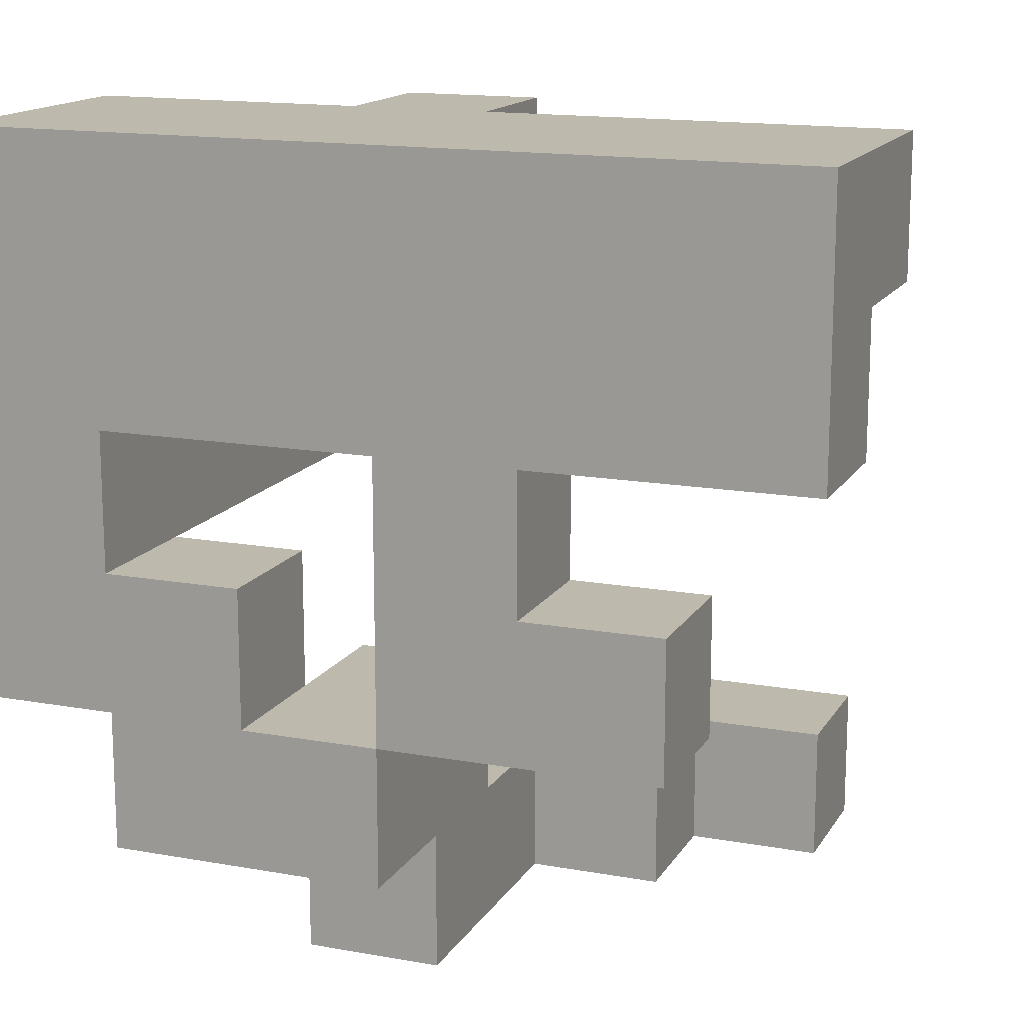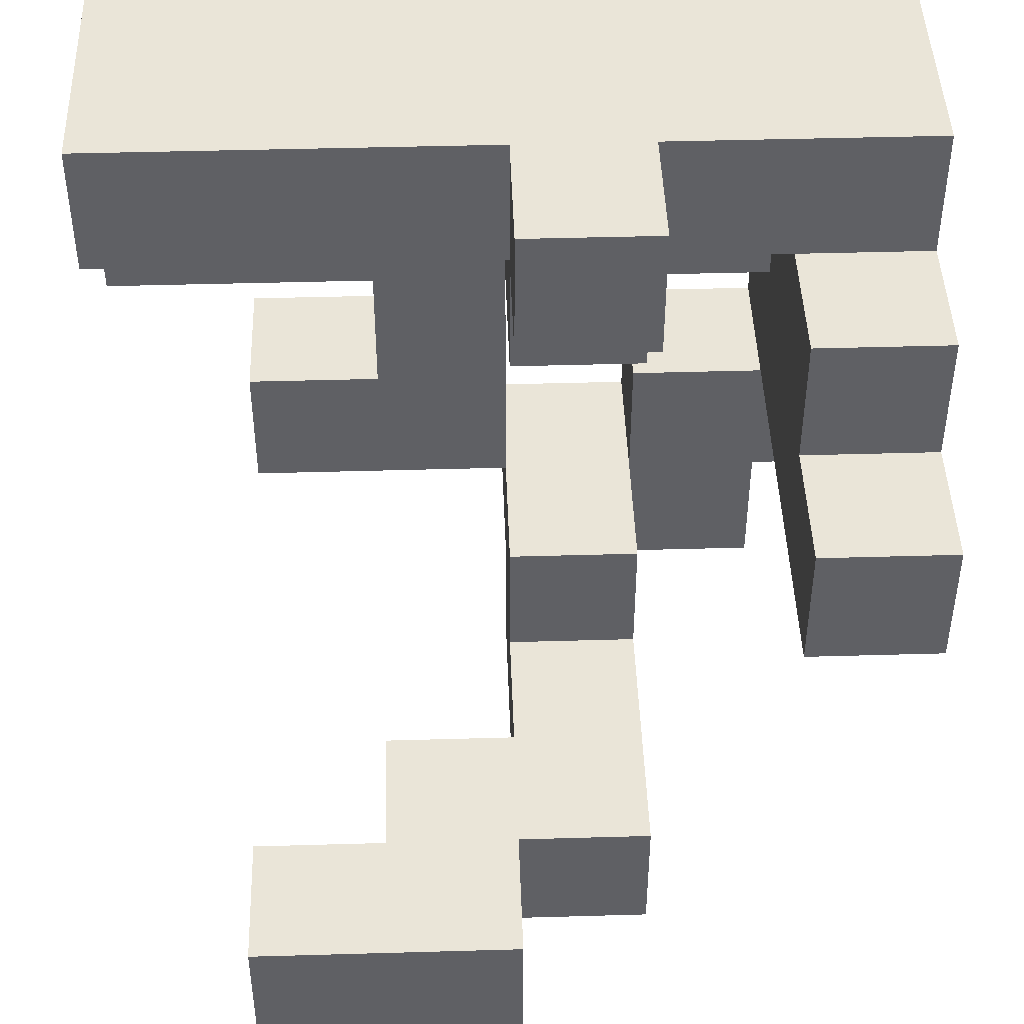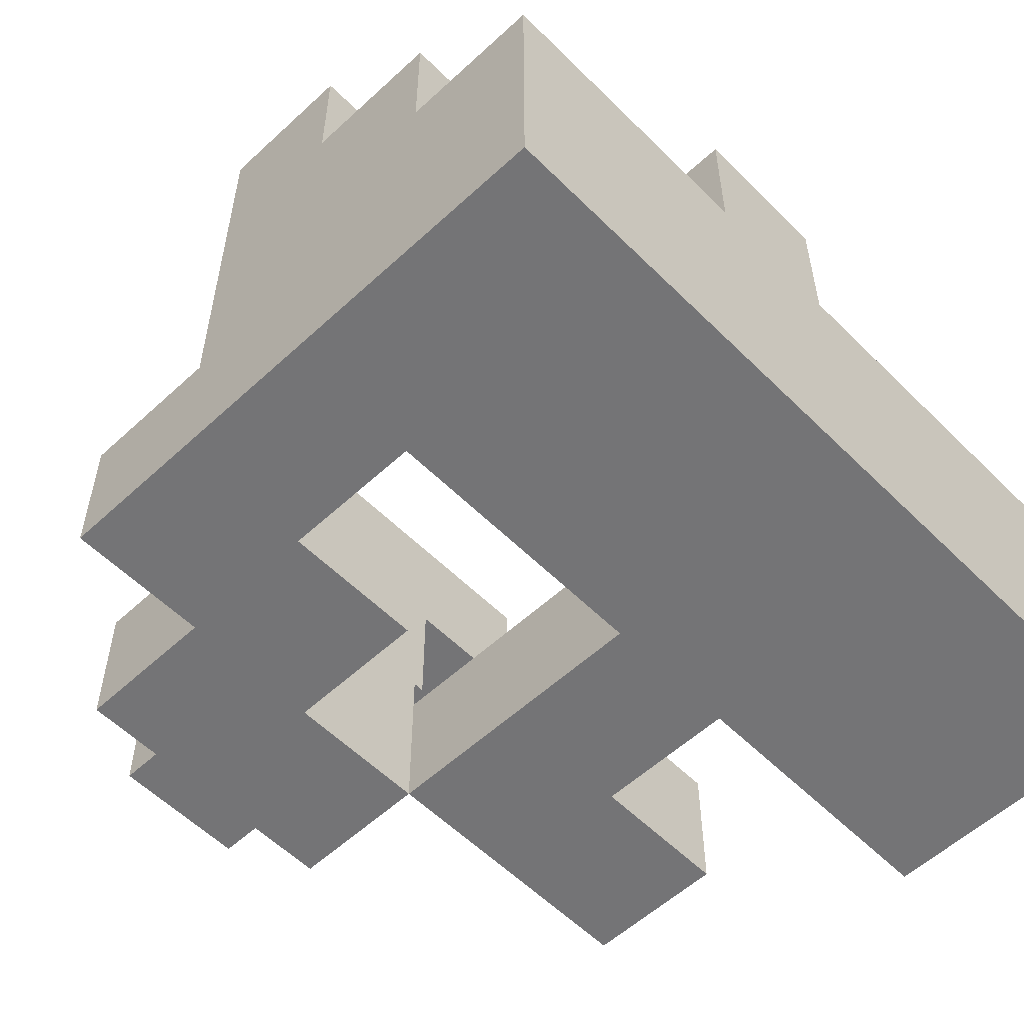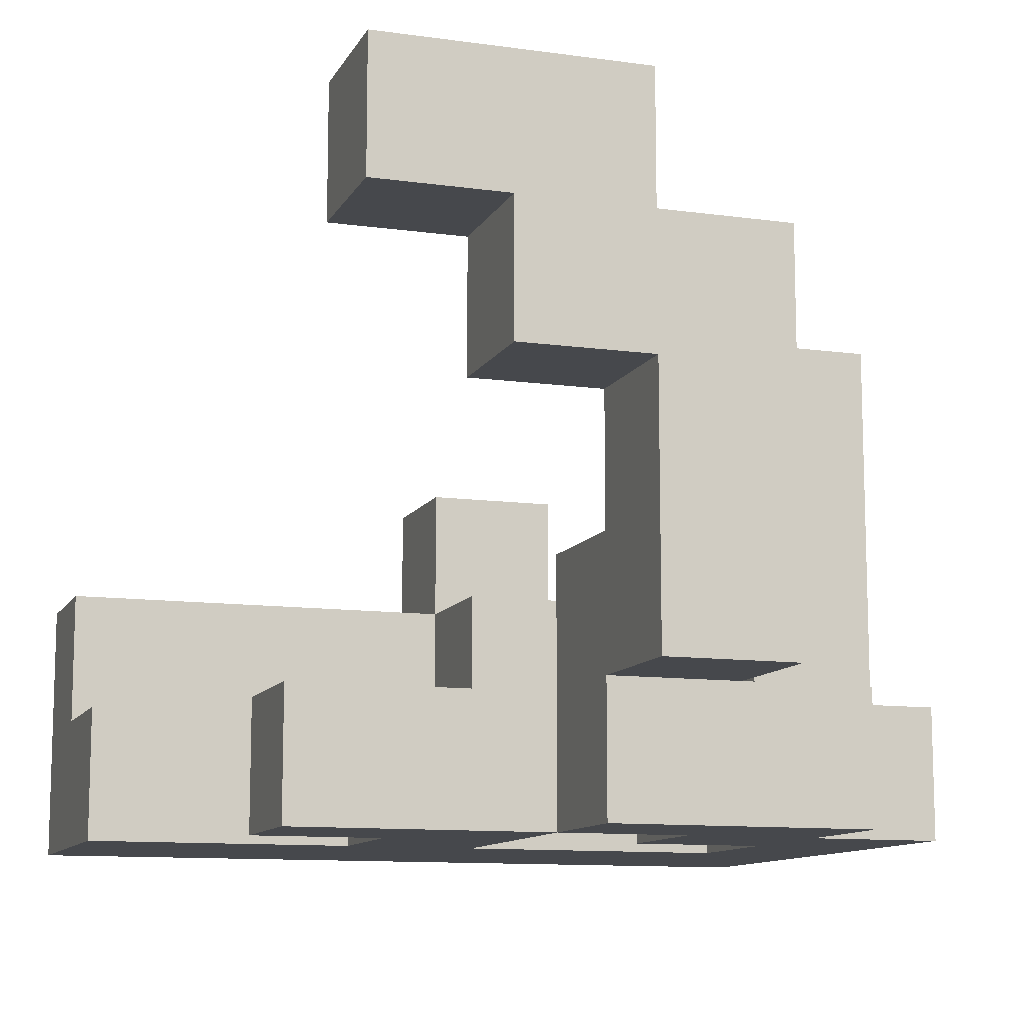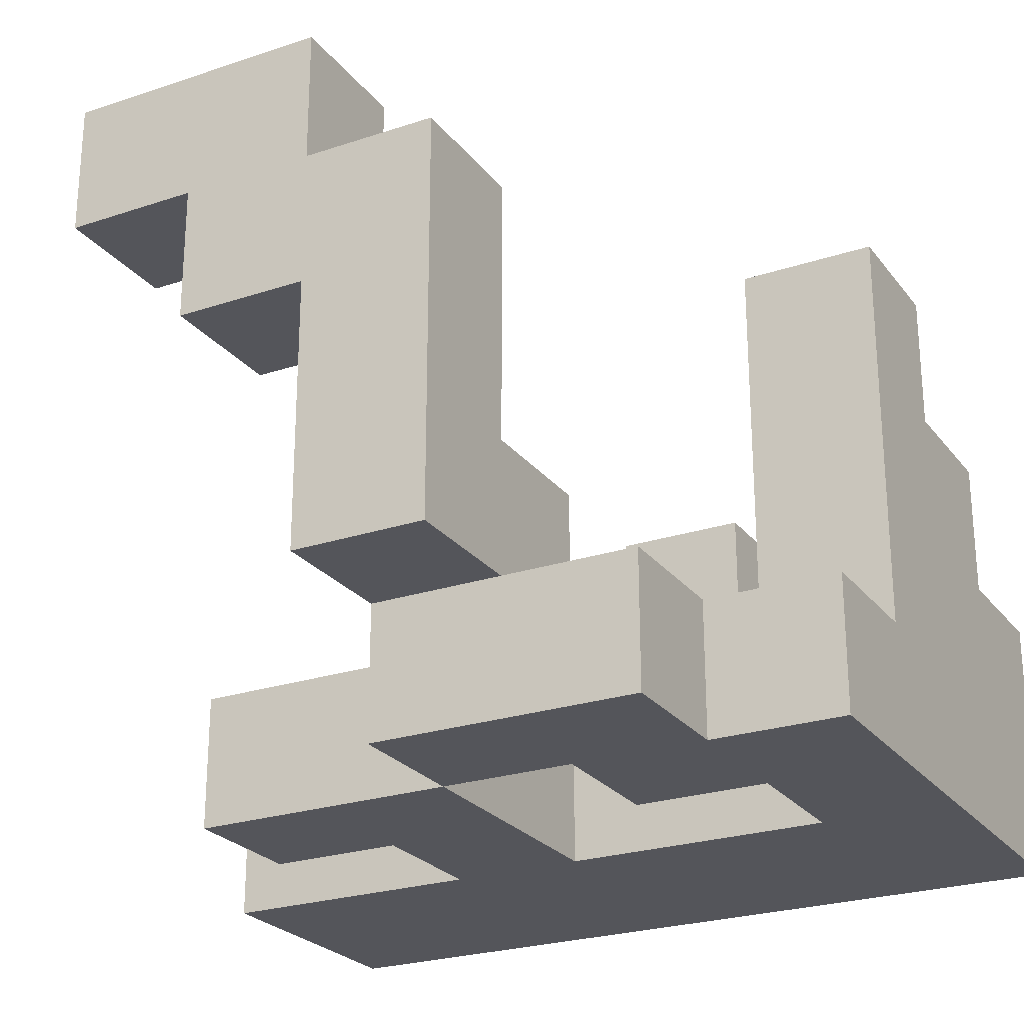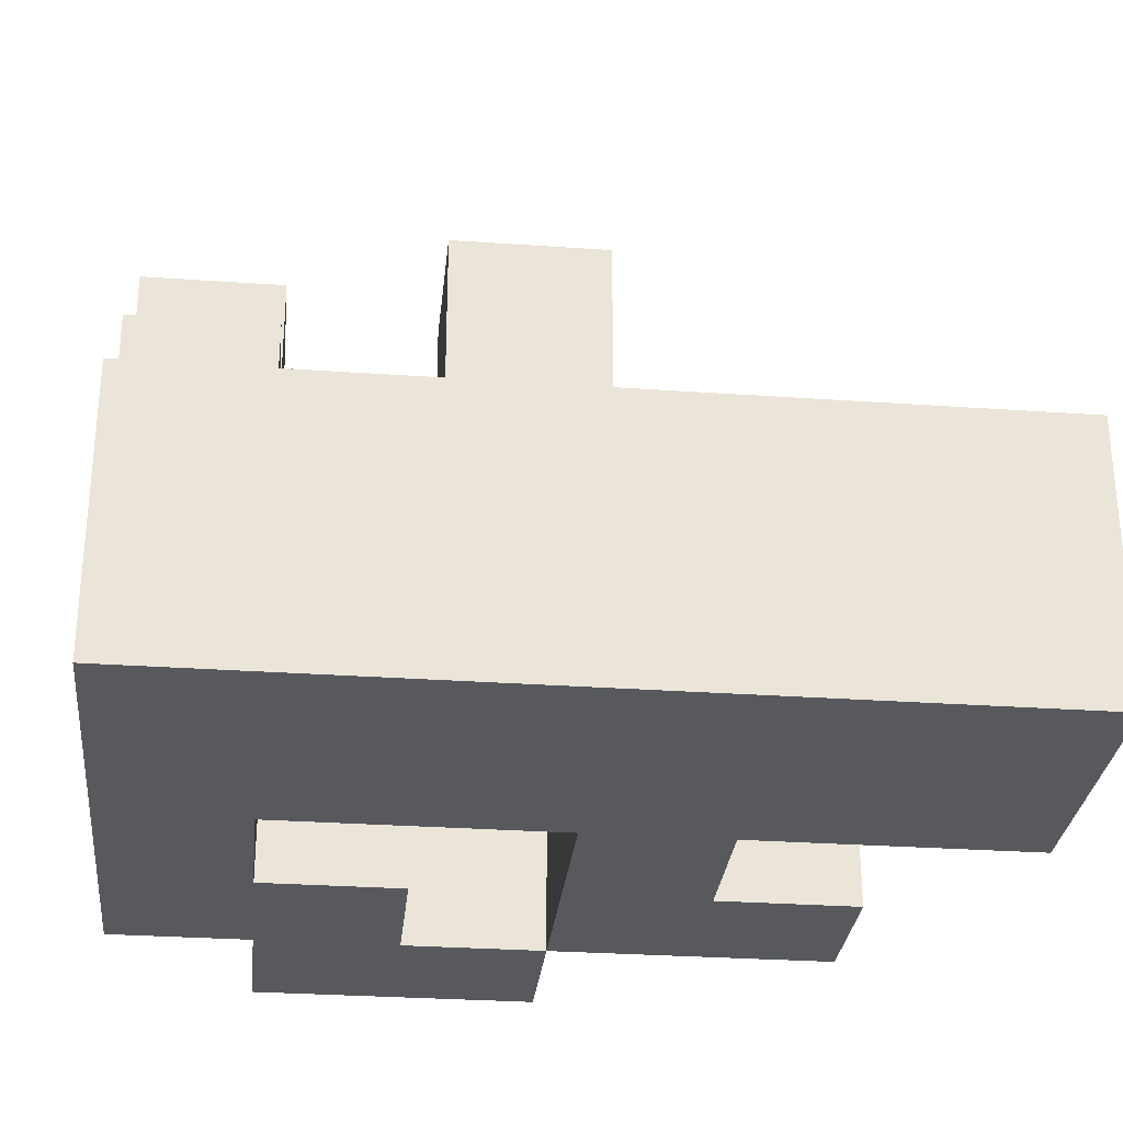
<metadata>
{"format":"obj","ext":"obj","renderer":"f3d","projection":"perspective","resolution":1024,"background":"white","views":[{"elev":15.1,"azim":-158.9,"up":"+Y"},{"elev":45.2,"azim":-1.9,"up":"+Y"},{"elev":-56.3,"azim":134.0,"up":"+Z"},{"elev":-11.1,"azim":-18.7,"up":"+Z"},{"elev":-24.9,"azim":28.4,"up":"+Z"},{"elev":-29.5,"azim":174.1,"up":"+Z"}]}
</metadata>
<code>
v -0 -0.6667 -1
v -0 -0.6667 -0.6667
v -0 -0.3333 -0.6667
v -0 -0.3333 -1
v 0.3333 -0.6667 -1
v 0.3333 -0.6667 -0.6667
v 0.3333 -0.3333 -0.6667
v 0.3333 -0.3333 -1
v 0.6667 -0.6667 -1
v 0.6667 -0.3333 -1
v 0.6667 -0.3333 -0.6667
v 0.6667 -0.6667 -0.6667
v -0.6667 -0.3333 -1
v -0.6667 -0.3333 -0.6667
v -0.6667 -0 -0.6667
v -0.6667 -0 -1
v -0.3333 -0.3333 -1
v -0.3333 -0.3333 -0.6667
v -0.3333 -0 -0.6667
v -0.3333 -0 -1
v -0 -0 -1
v -0 -0 -0.6667
v 0.3333 -0 -0.6667
v 0.3333 -0 -1
v 0.6667 -0 -0.6667
v 0.6667 -0 -1
v 1 -0.3333 -1
v 1 -0 -1
v 1 -0 -0.6667
v 1 -0.3333 -0.6667
v -0.3333 0.3333 -0.6667
v -0.3333 0.3333 -1
v -0 0.3333 -1
v -0 0.3333 -0.6667
v 0.6667 0.3333 -0.6667
v 0.6667 0.3333 -1
v 1 0.3333 -1
v 1 0.3333 -0.6667
v -1 0.3333 -1
v -1 0.3333 -0.6667
v -1 0.6667 -0.6667
v -1 0.6667 -1
v -0.6667 0.3333 -1
v -0.6667 0.3333 -0.6667
v -0.6667 0.6667 -1
v -0.6667 0.6667 -0.6667
v -0.3333 0.6667 -1
v -0.3333 0.6667 -0.6667
v -0 0.6667 -1
v -0 0.6667 -0.6667
v 0.3333 0.3333 -1
v 0.3333 0.3333 -0.6667
v 0.3333 0.6667 -1
v 0.6667 0.6667 -1
v 0.6667 0.6667 -0.6667
v 0.3333 0.6667 -0.6667
v 1 0.6667 -1
v 1 0.6667 -0.6667
v -1 1 -0.6667
v -1 1 -1
v -0.6667 1 -0.6667
v -0.6667 1 -1
v -0.3333 1 -0.6667
v -0.3333 1 -1
v -0 1 -0.6667
v -0 1 -1
v 0.3333 1 -0.6667
v 0.3333 1 -1
v 0.6667 1 -0.6667
v 0.6667 1 -1
v 1 1 -1
v 1 1 -0.6667
v -0 -1 -0.6667
v -0 -1 -0.3333
v -0 -0.6667 -0.3333
v 0.3333 -1 -0.6667
v 0.3333 -0.6667 -0.3333
v 0.3333 -1 -0.3333
v -0 -0.3333 -0.3333
v 0.3333 -0.3333 -0.3333
v 0.6667 -0 -0.3333
v 0.6667 0.3333 -0.3333
v 1 0.3333 -0.3333
v 1 -0 -0.3333
v -0 0.3333 -0.3333
v -0 0.6667 -0.3333
v 0.3333 0.6667 -0.3333
v 0.3333 0.3333 -0.3333
v 0.6667 0.6667 -0.3333
v 1 0.6667 -0.3333
v -1 0.6667 -0.3333
v -1 1 -0.3333
v -0.6667 0.6667 -0.3333
v -0.6667 1 -0.3333
v -0.3333 0.6667 -0.3333
v -0.3333 1 -0.3333
v -0 1 -0.3333
v 0.3333 1 -0.3333
v 0.6667 1 -0.3333
v 1 1 -0.3333
v -0 -1 -0
v -0 -0.6667 -0
v 0.3333 -0.6667 -0
v 0.3333 -1 -0
v 0.6667 -0 -0
v 0.6667 0.3333 -0
v 1 0.3333 -0
v 1 -0 -0
v 0.6667 0.6667 -0
v 1 0.6667 -0
v -0 0.6667 -0
v -0 1 -0
v 0.3333 1 -0
v 0.3333 0.6667 -0
v -0.3333 -1 -0
v -0.3333 -1 0.3333
v -0.3333 -0.6667 0.3333
v -0.3333 -0.6667 -0
v -0 -1 0.3333
v -0 -0.6667 0.3333
v 0.3333 -0.6667 0.3333
v 0.3333 -1 0.3333
v 0.6667 -0 0.3333
v 0.6667 0.3333 0.3333
v 1 0.3333 0.3333
v 1 -0 0.3333
v -0.6667 -1 0.3333
v -0.6667 -1 0.6667
v -0.6667 -0.6667 0.6667
v -0.6667 -0.6667 0.3333
v -0.3333 -1 0.6667
v -0.3333 -0.6667 0.6667
v -0 -0.6667 0.6667
v -0 -1 0.6667
f 1 2 3
f 1 3 4
f 1 5 6
f 1 6 2
f 4 3 7
f 4 7 8
f 1 4 8
f 1 8 5
f 9 10 11
f 9 11 12
f 5 9 12
f 5 12 6
f 5 8 10
f 5 10 9
f 6 12 11
f 6 11 7
f 13 14 15
f 13 15 16
f 13 17 18
f 13 18 14
f 16 15 19
f 16 19 20
f 13 16 20
f 13 20 17
f 14 18 19
f 14 19 15
f 4 21 22
f 4 22 3
f 17 4 3
f 17 3 18
f 17 20 21
f 17 21 4
f 18 3 22
f 18 22 19
f 8 7 23
f 8 23 24
f 24 23 25
f 24 25 26
f 8 24 26
f 8 26 10
f 7 11 25
f 7 25 23
f 27 28 29
f 27 29 30
f 10 27 30
f 10 30 11
f 10 26 28
f 10 28 27
f 11 30 29
f 11 29 25
f 20 19 31
f 20 31 32
f 21 33 34
f 21 34 22
f 20 32 33
f 20 33 21
f 19 22 34
f 19 34 31
f 26 25 35
f 26 35 36
f 28 37 38
f 28 38 29
f 26 36 37
f 26 37 28
f 39 40 41
f 39 41 42
f 39 43 44
f 39 44 40
f 39 42 45
f 39 45 43
f 40 44 46
f 40 46 41
f 43 32 31
f 43 31 44
f 43 45 47
f 43 47 32
f 44 31 48
f 44 48 46
f 32 47 49
f 32 49 33
f 31 34 50
f 31 50 48
f 33 51 52
f 33 52 34
f 33 49 53
f 33 53 51
f 51 36 35
f 51 35 52
f 51 53 54
f 51 54 36
f 52 35 55
f 52 55 56
f 37 57 58
f 37 58 38
f 36 54 57
f 36 57 37
f 42 41 59
f 42 59 60
f 60 59 61
f 60 61 62
f 42 60 62
f 42 62 45
f 62 61 63
f 62 63 64
f 45 62 64
f 45 64 47
f 64 63 65
f 64 65 66
f 47 64 66
f 47 66 49
f 66 65 67
f 66 67 68
f 49 66 68
f 49 68 53
f 68 67 69
f 68 69 70
f 53 68 70
f 53 70 54
f 57 71 72
f 57 72 58
f 70 69 72
f 70 72 71
f 54 70 71
f 54 71 57
f 73 74 75
f 73 75 2
f 76 6 77
f 76 77 78
f 73 76 78
f 73 78 74
f 73 2 6
f 73 6 76
f 2 75 79
f 2 79 3
f 6 7 80
f 6 80 77
f 3 79 80
f 3 80 7
f 75 77 80
f 75 80 79
f 25 81 82
f 25 82 35
f 29 38 83
f 29 83 84
f 25 29 84
f 25 84 81
f 34 85 86
f 34 86 50
f 52 56 87
f 52 87 88
f 34 52 88
f 34 88 85
f 85 88 87
f 85 87 86
f 35 82 89
f 35 89 55
f 38 58 90
f 38 90 83
f 41 91 92
f 41 92 59
f 41 46 93
f 41 93 91
f 59 92 94
f 59 94 61
f 91 93 94
f 91 94 92
f 46 48 95
f 46 95 93
f 61 94 96
f 61 96 63
f 93 95 96
f 93 96 94
f 48 50 86
f 48 86 95
f 63 96 97
f 63 97 65
f 95 86 97
f 95 97 96
f 65 97 98
f 65 98 67
f 56 55 89
f 56 89 87
f 67 98 99
f 67 99 69
f 87 89 99
f 87 99 98
f 58 72 100
f 58 100 90
f 69 99 100
f 69 100 72
f 89 90 100
f 89 100 99
f 74 101 102
f 74 102 75
f 78 77 103
f 78 103 104
f 74 78 104
f 74 104 101
f 75 102 103
f 75 103 77
f 81 105 106
f 81 106 82
f 84 83 107
f 84 107 108
f 81 84 108
f 81 108 105
f 82 106 109
f 82 109 89
f 83 90 110
f 83 110 107
f 89 109 110
f 89 110 90
f 106 107 110
f 106 110 109
f 86 111 112
f 86 112 97
f 87 98 113
f 87 113 114
f 86 87 114
f 86 114 111
f 97 112 113
f 97 113 98
f 111 114 113
f 111 113 112
f 115 116 117
f 115 117 118
f 115 101 119
f 115 119 116
f 118 117 120
f 118 120 102
f 115 118 102
f 115 102 101
f 104 103 121
f 104 121 122
f 101 104 122
f 101 122 119
f 102 120 121
f 102 121 103
f 119 122 121
f 119 121 120
f 105 123 124
f 105 124 106
f 108 107 125
f 108 125 126
f 105 108 126
f 105 126 123
f 106 124 125
f 106 125 107
f 123 126 125
f 123 125 124
f 127 128 129
f 127 129 130
f 127 116 131
f 127 131 128
f 130 129 132
f 130 132 117
f 127 130 117
f 127 117 116
f 128 131 132
f 128 132 129
f 119 120 133
f 119 133 134
f 116 119 134
f 116 134 131
f 117 132 133
f 117 133 120
f 131 134 133
f 131 133 132

</code>
